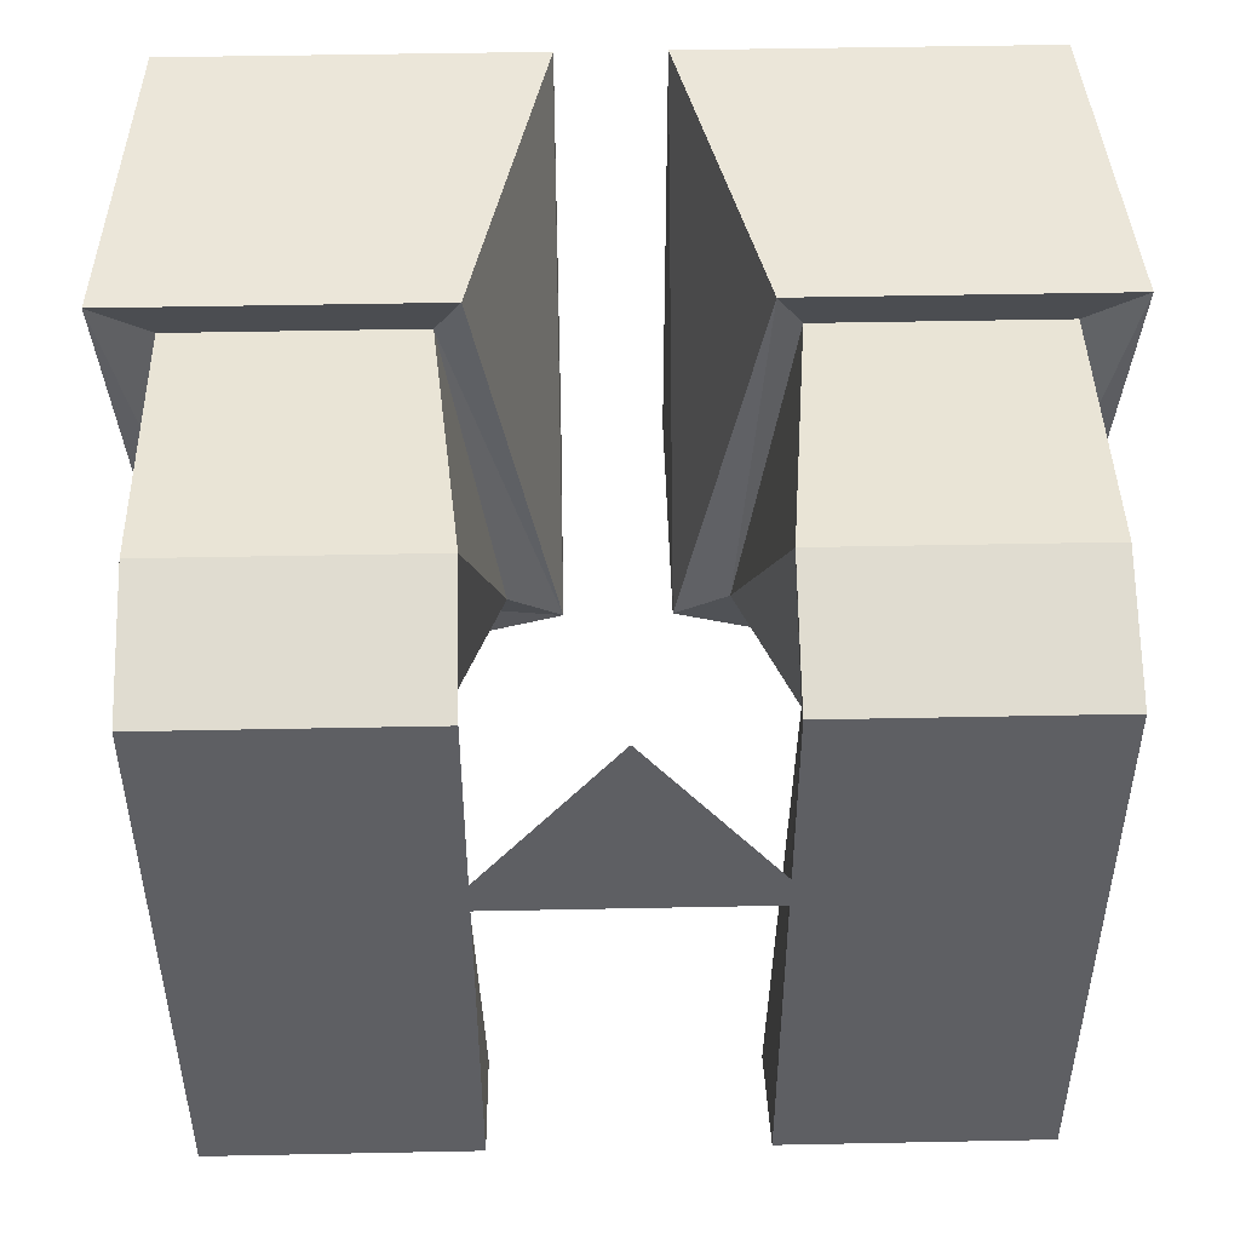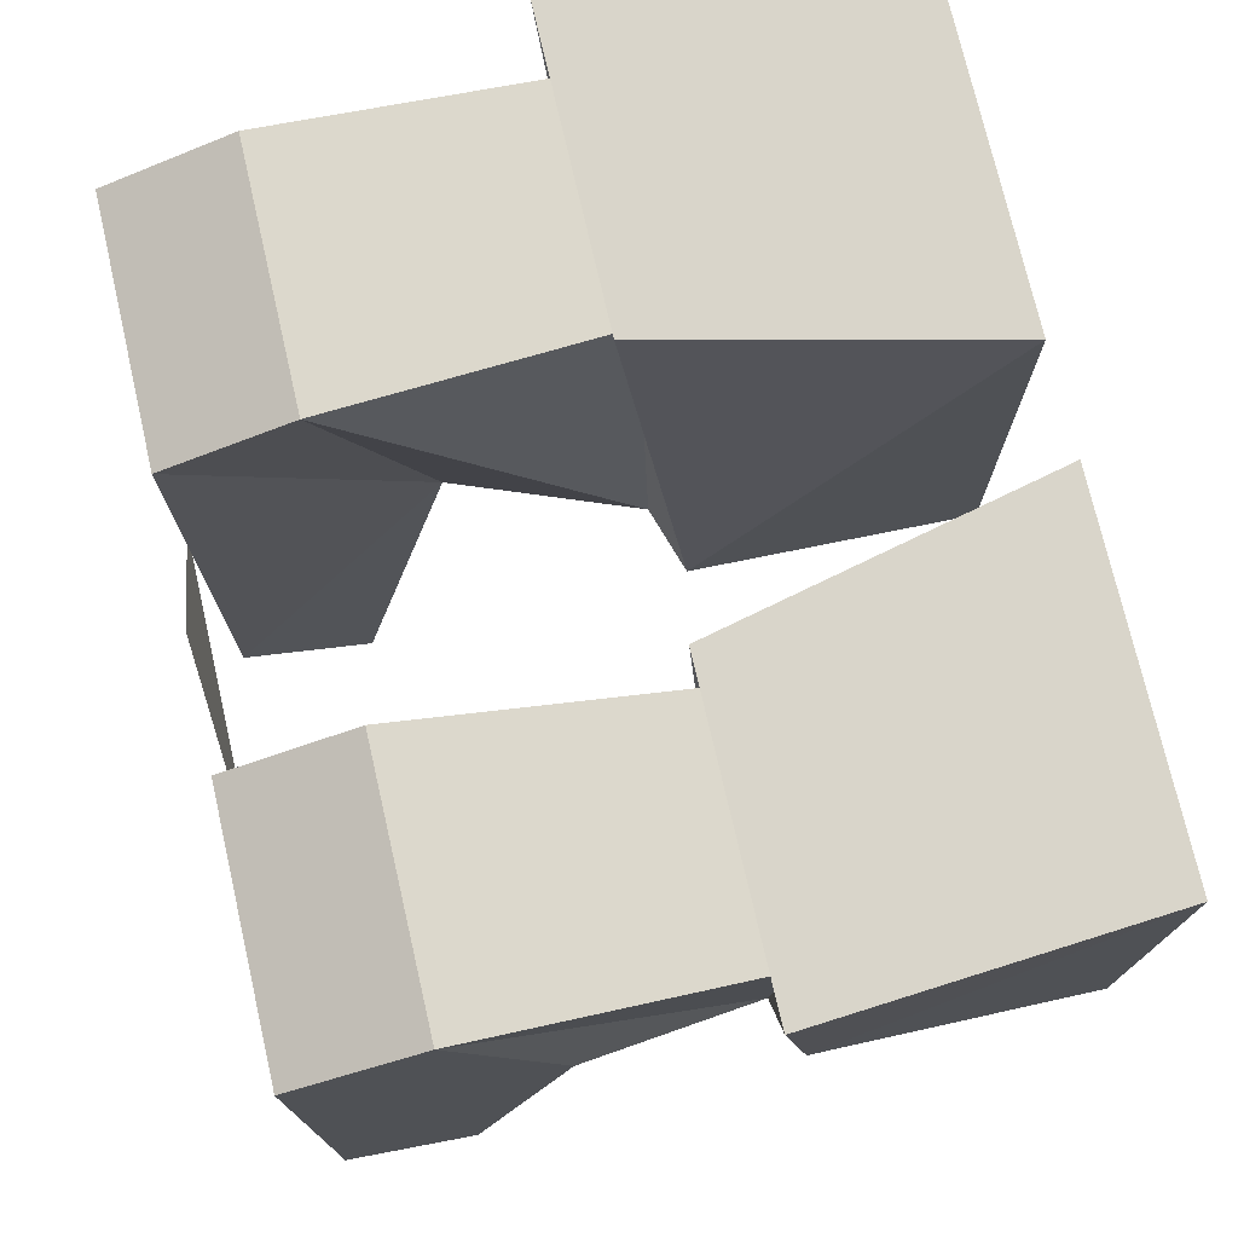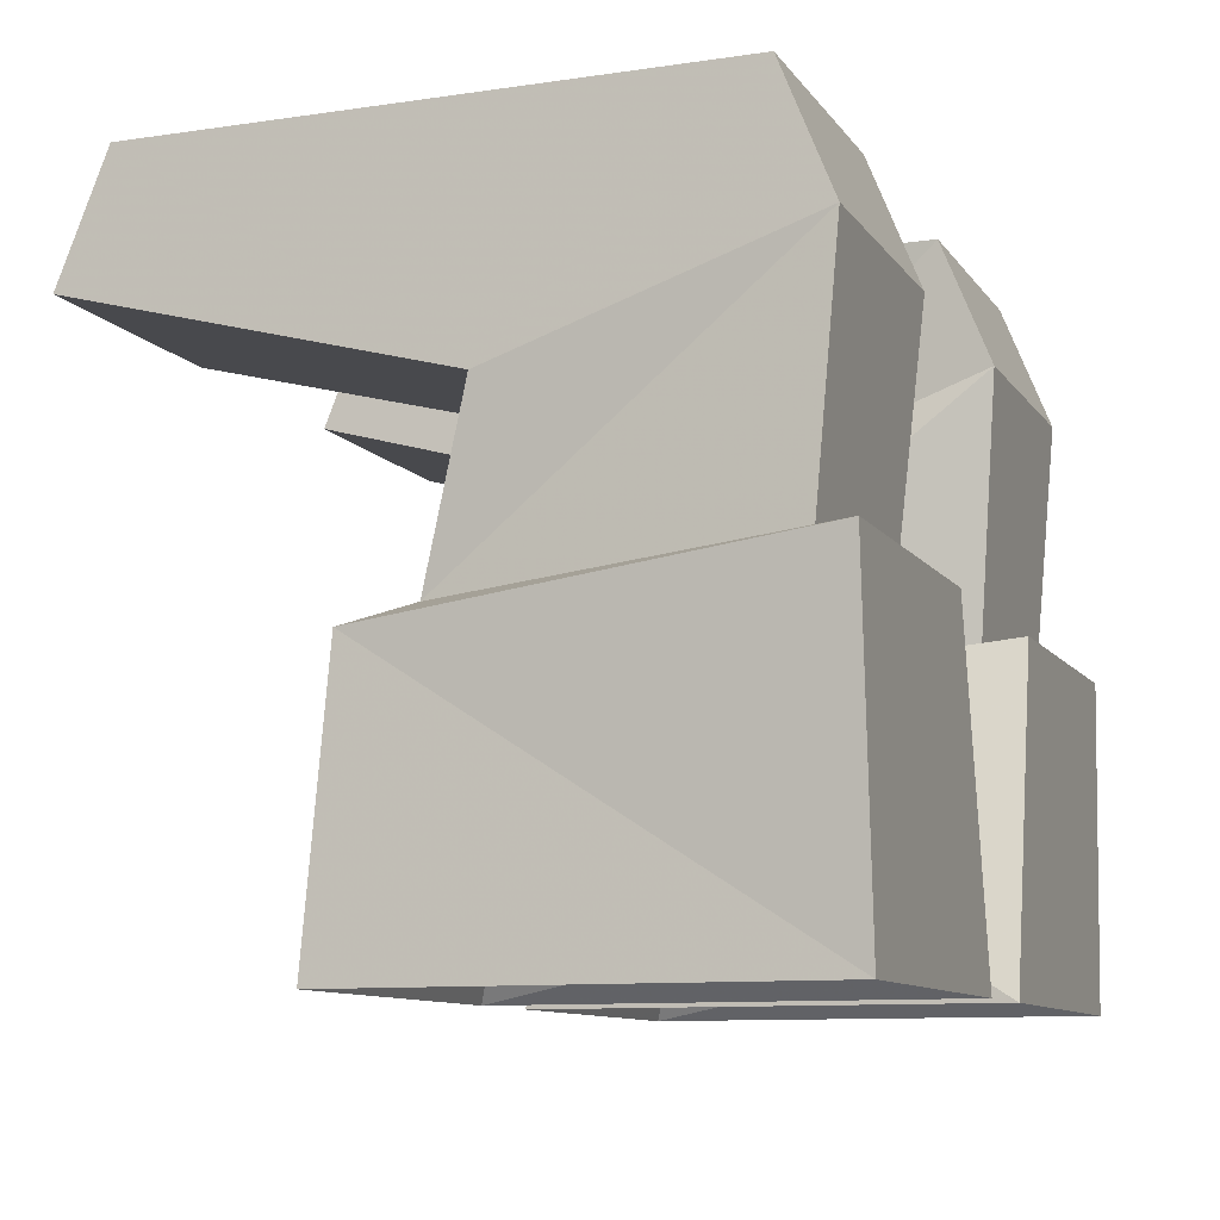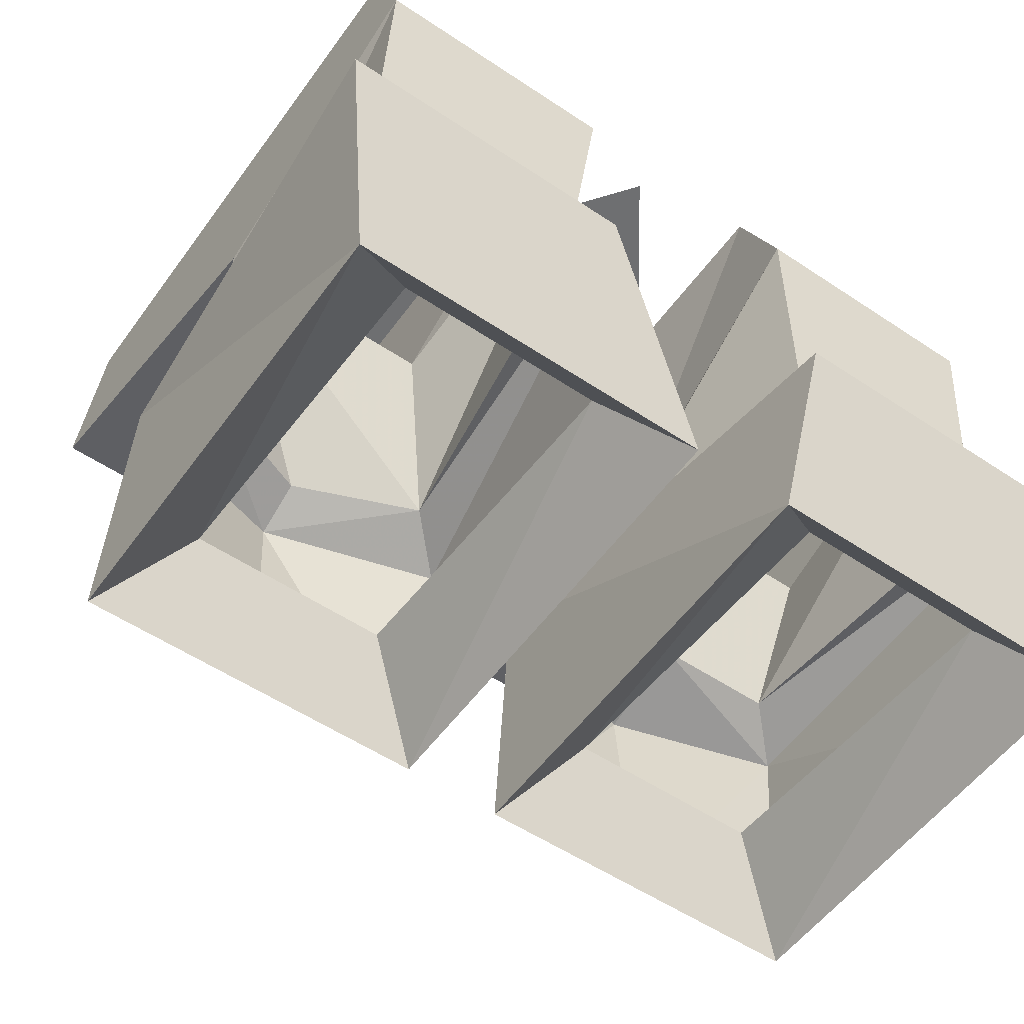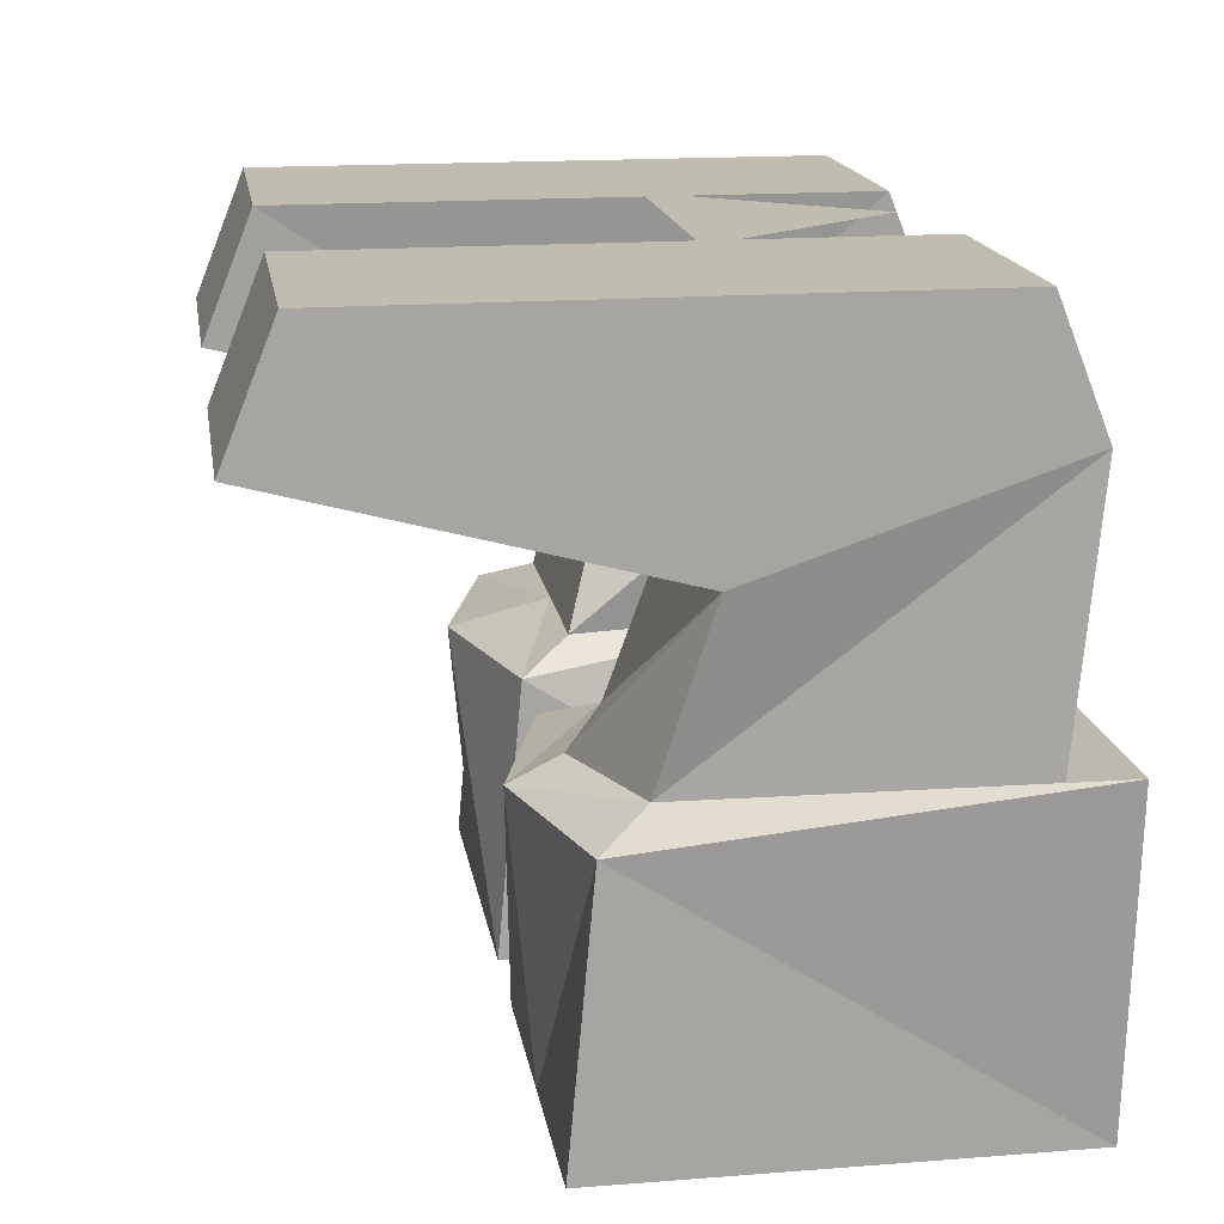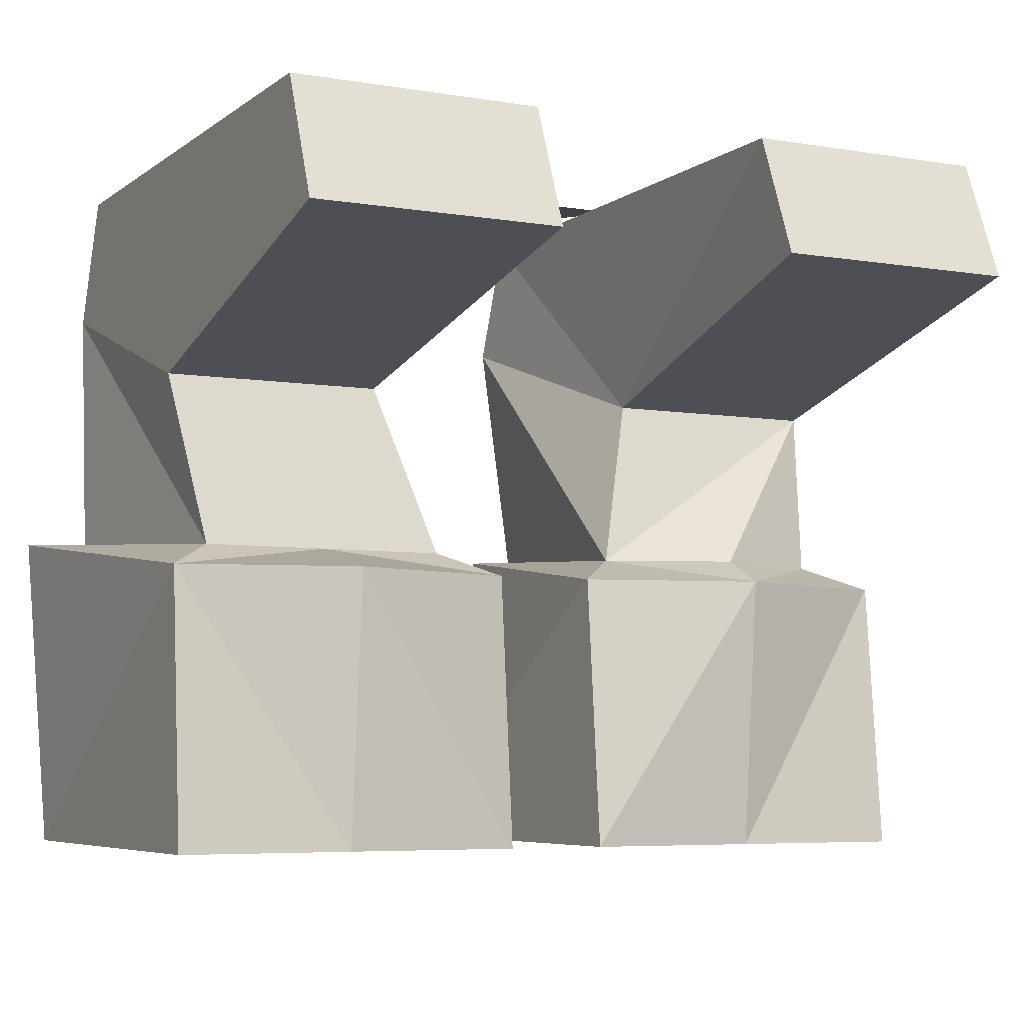
<metadata>
{"format":"obj","ext":"obj","renderer":"f3d","projection":"perspective","resolution":1024,"background":"white","views":[{"elev":47.8,"azim":178.7,"up":"+Z"},{"elev":74.6,"azim":-103.0,"up":"+Z"},{"elev":-10.1,"azim":-69.2,"up":"+Y"},{"elev":-54.6,"azim":-35.3,"up":"+Y"},{"elev":16.6,"azim":-99.0,"up":"+Y"},{"elev":-5.9,"azim":153.1,"up":"+Y"}]}
</metadata>
<code>
v 0.07031 -0.1719 -0.0625
v 0.07031 -0.08594 -0.07031
v 0.125 -0.08594 -0.05469
v 0.125 -0.1719 -0.0625
v 0.1016 -0.1406 -0.04688
v 0.01562 -0.1719 -0.0625
v 0.01562 -0.08594 -0.05469
v 0.07031 -0.07812 -0.03906
v 0.1094 -0.07812 -0.03906
v 0.1328 -0.07031 0.07812
v 0.125 -0.1719 0.07812
v 0.1016 -0.1484 0.0625
v 0.03906 0.04688 0.05469
v 0.1172 0.04688 0.05469
v 0.1172 0.04688 -0.125
v 0.03906 0.04688 -0.125
v 0.04688 -0.02344 -0.02344
v 0.03906 0.007812 0.07031
v 0.1172 0.007812 0.07031
v 0.1172 -0.02344 -0.02344
v 0.1172 0.007812 -0.1406
v 0.03906 0.007812 -0.1406
v 0.03125 -0.07812 -0.03906
v 0.04688 -0.07812 0.0625
v 0.1172 -0.07812 0.0625
v 0.03906 -0.07031 0.07812
v 0.04688 0.04688 -0.01562
v -0.04688 0.04688 -0.01562
v 0 0.04688 0.04688
v 0.01562 -0.1719 0.07812
v 0.03906 -0.1406 -0.04688
v 0.03906 -0.1484 0.0625
v -0.07031 -0.1719 -0.0625
v -0.125 -0.08594 -0.05469
v -0.07031 -0.08594 -0.07031
v -0.01562 -0.1719 -0.0625
v -0.03906 -0.1406 -0.04688
v -0.1016 -0.1406 -0.04688
v -0.125 -0.1719 -0.0625
v -0.125 -0.1719 0.07812
v -0.1328 -0.07031 0.07812
v -0.1094 -0.07812 -0.03906
v -0.07031 -0.07812 -0.05469
v -0.03125 -0.07812 -0.03906
v -0.01562 -0.08594 -0.05469
v -0.01562 -0.1719 0.07812
v -0.03906 -0.1484 0.0625
v -0.1172 0.04688 0.05469
v -0.03906 0.04688 0.05469
v -0.03906 0.04688 -0.125
v -0.1172 0.04688 -0.125
v -0.1172 -0.02344 -0.02344
v -0.1172 0.007812 0.07031
v -0.03906 0.007812 0.07031
v -0.04688 -0.02344 -0.02344
v -0.03906 0.007812 -0.1406
v -0.1172 0.007812 -0.1406
v -0.1172 -0.07812 0.0625
v -0.04688 -0.07812 0.0625
v -0.03906 -0.07031 0.07812
v -0.1016 -0.1484 0.0625
f 1 2 3
f 1 3 4
f 1 6 2
f 2 6 7
f 3 10 11
f 3 11 4
f 7 6 30
f 7 30 26
f 26 30 11
f 26 11 10
f 33 34 35
f 33 35 36
f 33 39 34
f 34 39 40
f 34 40 41
f 35 45 36
f 36 45 46
f 45 60 46
f 46 60 40
f 40 60 41
f 1 4 5
f 1 5 6
f 4 11 12
f 4 12 5
f 13 14 15
f 13 15 16
f 13 16 17
f 13 17 18
f 13 18 14
f 14 18 19
f 14 19 20
f 14 20 15
f 15 20 21
f 15 21 22
f 15 22 16
f 16 22 17
f 17 22 21
f 17 21 20
f 17 20 23
f 17 23 18
f 18 23 24
f 18 24 19
f 19 24 25
f 19 25 9
f 19 9 20
f 20 9 8
f 20 8 23
f 27 28 29
f 5 31 6
f 6 31 30
f 30 31 32
f 30 32 11
f 11 32 12
f 33 36 37
f 33 37 38
f 33 38 39
f 36 46 47
f 36 47 37
f 48 49 50
f 48 50 51
f 48 51 52
f 48 52 53
f 48 53 54
f 48 54 49
f 49 54 55
f 49 55 50
f 50 55 56
f 50 56 51
f 51 56 57
f 51 57 52
f 52 57 55
f 52 55 44
f 52 44 43
f 52 43 42
f 52 42 53
f 53 42 58
f 53 58 59
f 53 59 54
f 54 59 44
f 54 44 55
f 56 55 57
f 46 40 61
f 46 61 47
f 40 39 38
f 40 38 61
f 2 7 8
f 2 8 3
f 3 8 9
f 3 9 10
f 23 8 7
f 23 7 24
f 24 7 26
f 24 26 25
f 25 26 10
f 25 10 9
f 34 41 42
f 34 42 35
f 35 42 43
f 35 43 44
f 35 44 45
f 41 60 59
f 41 59 58
f 41 58 42
f 60 45 44
f 60 44 59

</code>
